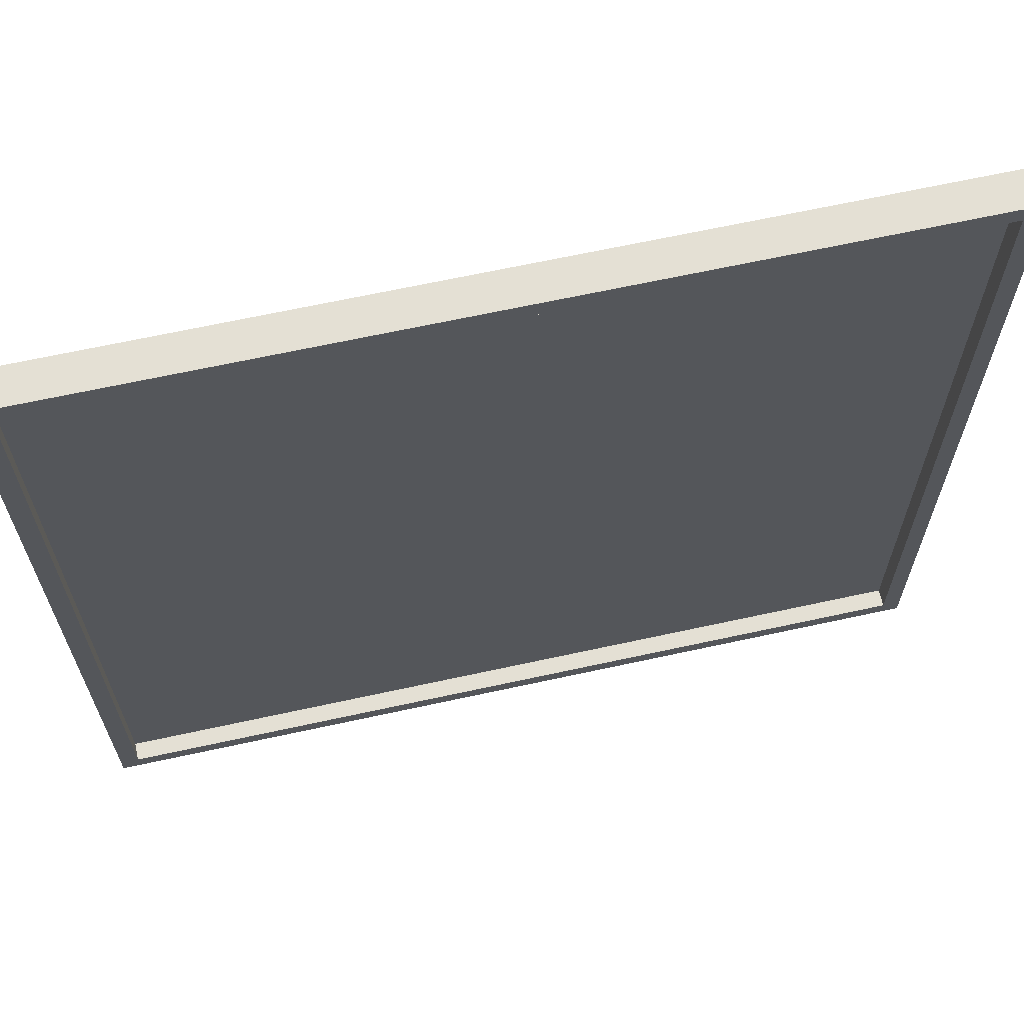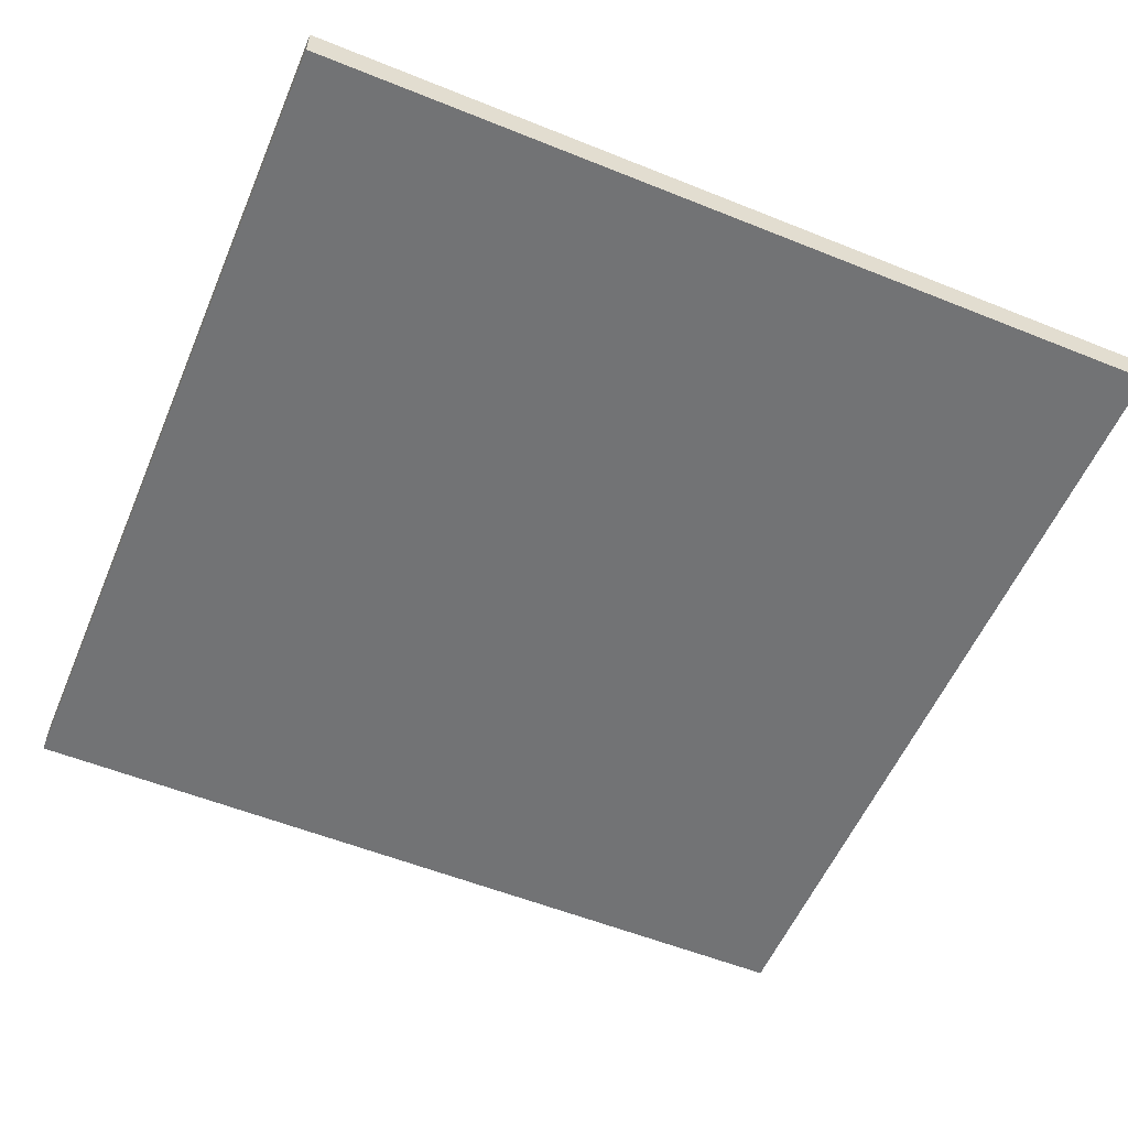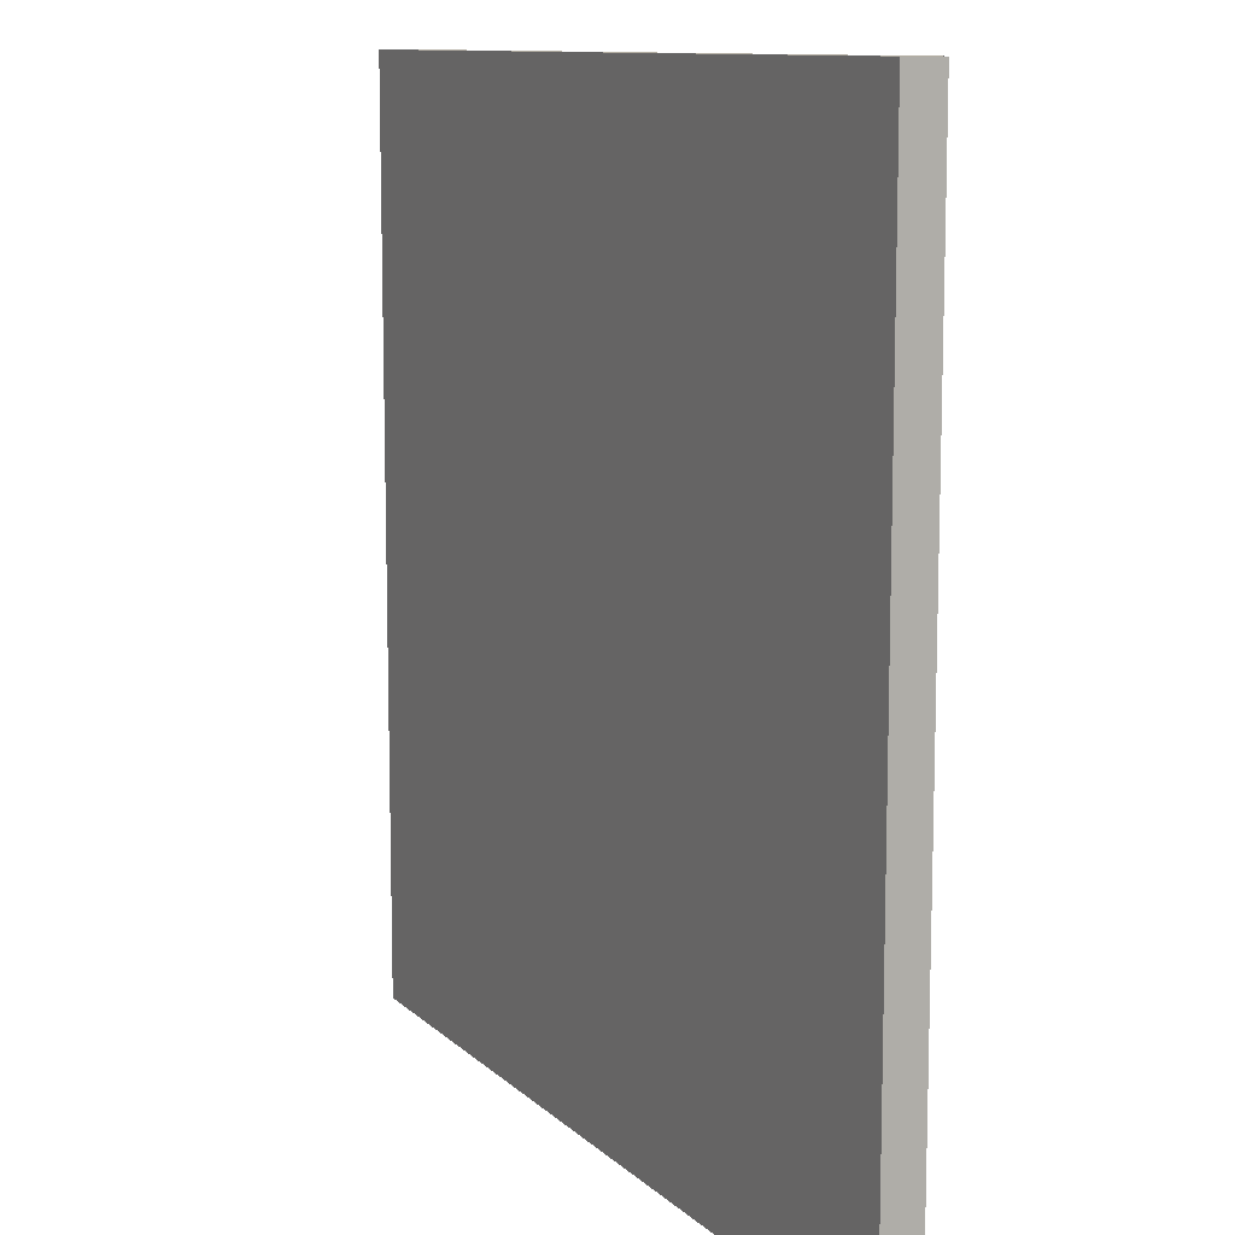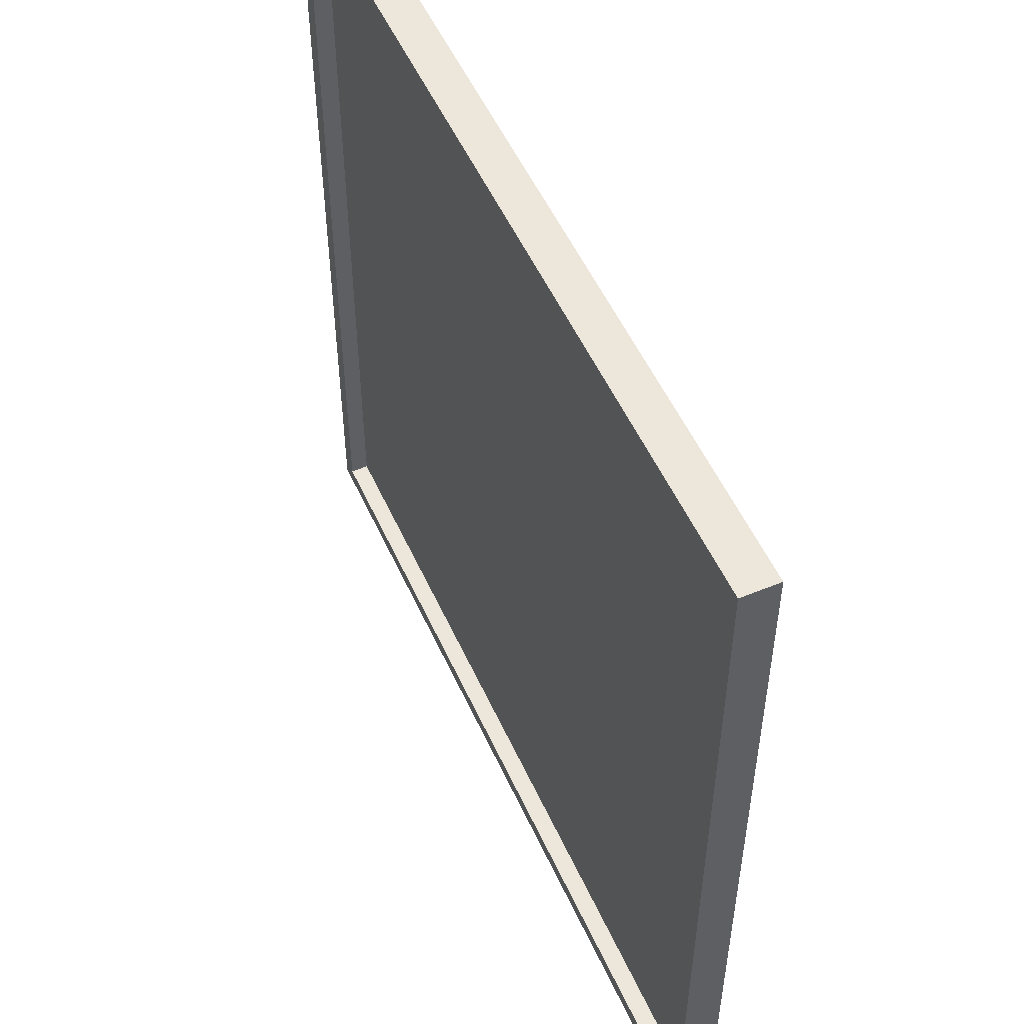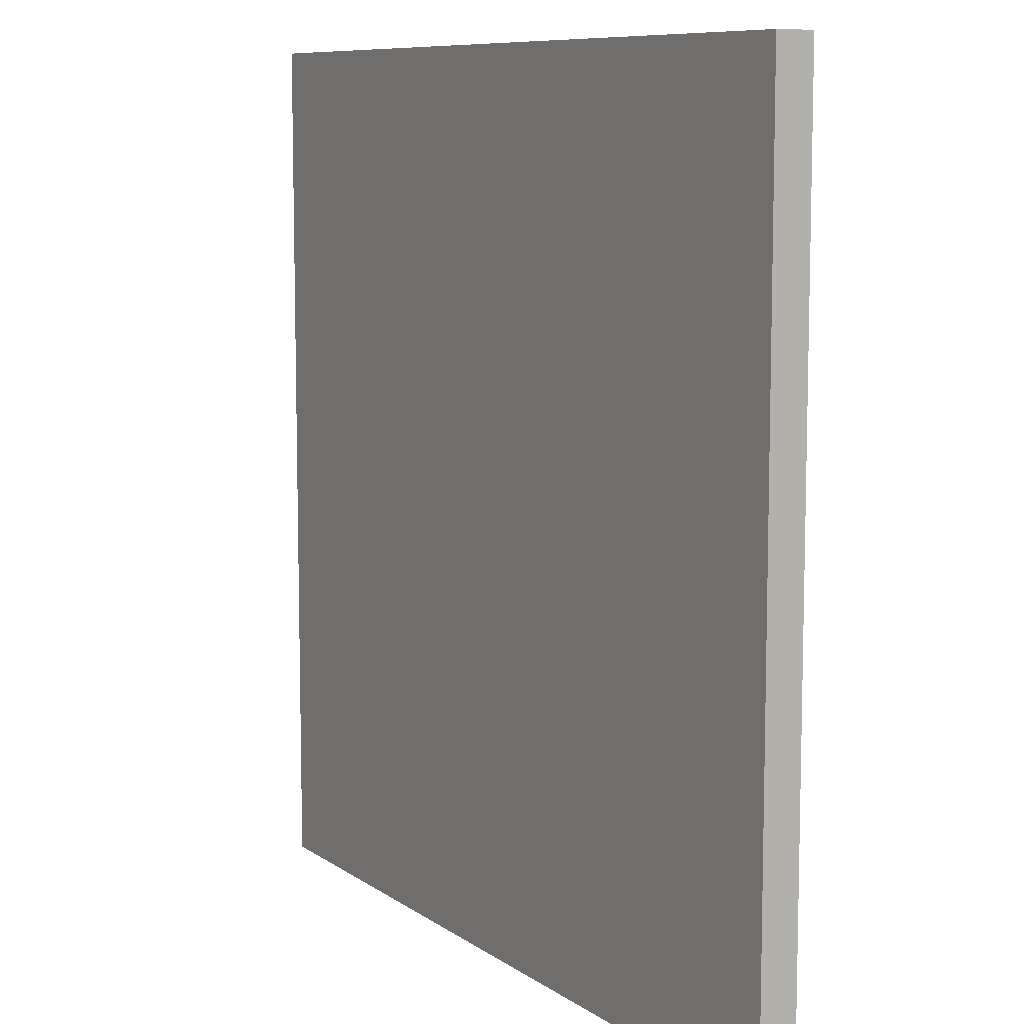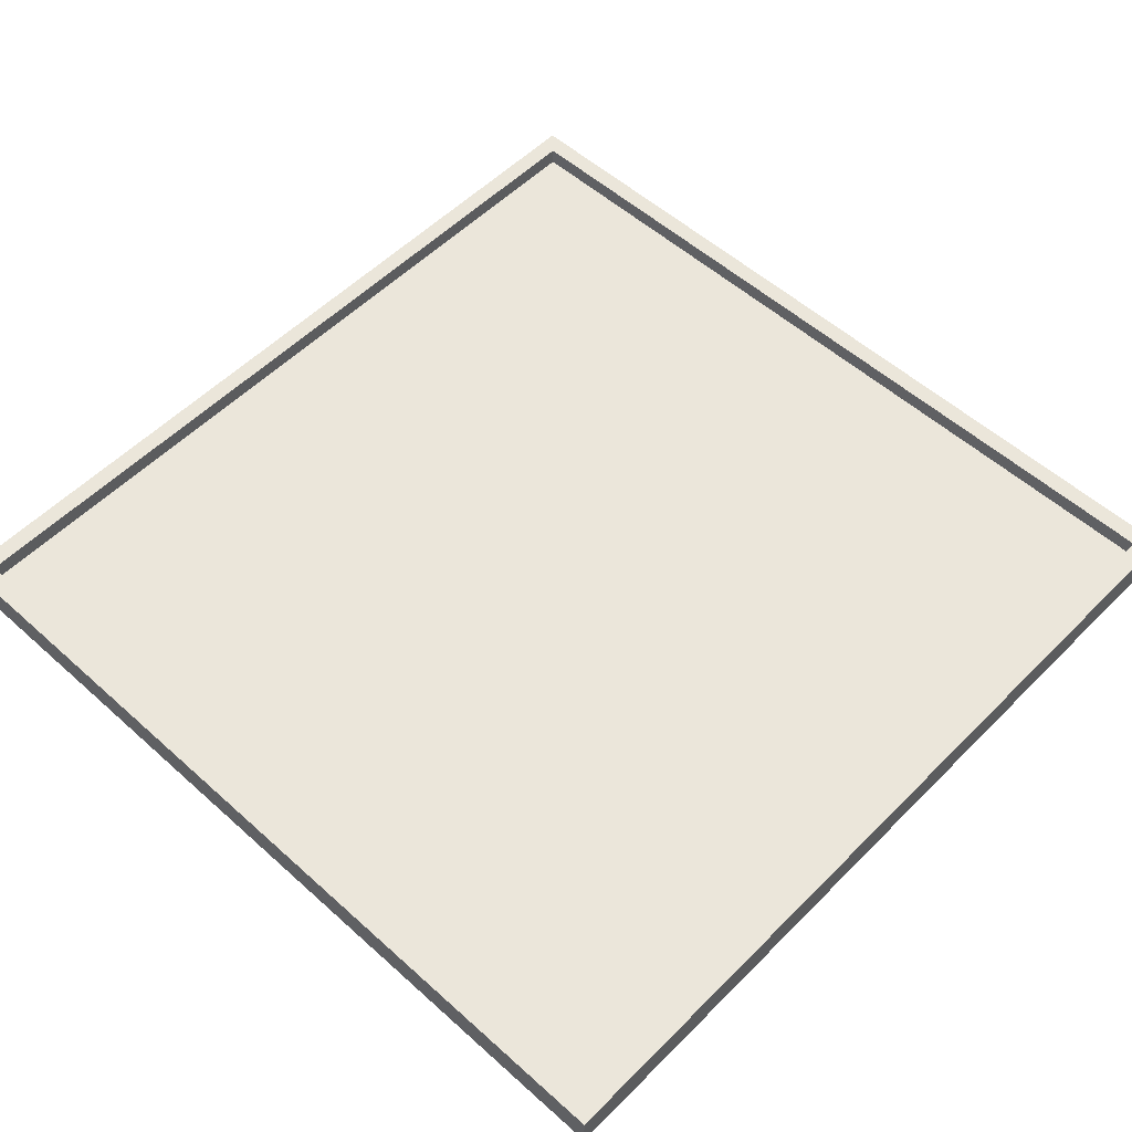
<metadata>
{"format":"obj","ext":"obj","renderer":"f3d","projection":"perspective","resolution":1024,"background":"white","views":[{"elev":66.1,"azim":167.6,"up":"+Z"},{"elev":-55.9,"azim":-22.9,"up":"+Y"},{"elev":10.9,"azim":63.6,"up":"+Z"},{"elev":53.0,"azim":-114.0,"up":"+Z"},{"elev":8.9,"azim":59.9,"up":"+Z"},{"elev":54.7,"azim":-136.5,"up":"+Y"}]}
</metadata>
<code>
o
v -16.8 0 -50.3
v -16.8 0 -45.5
v -16.8 0.1 -50.3
v -16.8 0.1 -45.5
v -16.8 0.2 -50.3
v -16.8 0.2 -45.5
v -12.1 0.1 -50.2
v -12.1 0.1 -45.6
v -12.1 0.2 -50.2
v -12.1 0.2 -45.6
v -16.7 0.1 -50.2
v -16.7 0.1 -45.6
v -16.7 0.2 -50.2
v -16.7 0.2 -45.6
v -12 0 -50.3
v -12 0 -45.5
v -12 0.1 -50.3
v -12 0.1 -45.5
v -12 0.2 -50.3
v -12 0.2 -45.5
v -16.8 0 -50.3
v -16.8 0.1 -50.3
v -16.8 0.2 -50.3
v -12 0 -50.3
v -12 0.1 -50.3
v -12 0.2 -50.3
v -16.7 0.1 -45.6
v -16.7 0.2 -45.6
v -12.1 0.1 -45.6
v -12.1 0.2 -45.6
v -16.7 0.1 -50.2
v -16.7 0.2 -50.2
v -12.1 0.1 -50.2
v -12.1 0.2 -50.2
v -16.8 0 -45.5
v -16.8 0.1 -45.5
v -16.8 0.2 -45.5
v -12 0 -45.5
v -12 0.1 -45.5
v -12 0.2 -45.5
v -16.8 0 -50.3
v -12 0 -50.3
v -16.8 0 -45.5
v -12 0 -45.5
v -16.7 0.1 -50.2
v -12.1 0.1 -50.2
v -16.7 0.1 -45.6
v -12.1 0.1 -45.6
v -16.8 0.2 -50.3
v -12 0.2 -50.3
v -16.7 0.2 -50.2
v -12.1 0.2 -50.2
v -16.7 0.2 -45.6
v -12.1 0.2 -45.6
v -16.8 0.2 -45.5
v -12 0.2 -45.5
f 1 2 3
f 3 2 4
f 3 4 5
f 5 4 6
f 7 8 9
f 9 8 10
f 13 12 11
f 14 12 13
f 17 16 15
f 18 16 17
f 19 18 17
f 20 18 19
f 21 22 24
f 22 23 25
f 24 22 25
f 25 23 26
f 27 28 29
f 29 28 30
f 33 32 31
f 34 32 33
f 38 36 35
f 39 37 36
f 39 36 38
f 40 37 39
f 41 42 43
f 43 42 44
f 47 46 45
f 48 46 47
f 51 50 49
f 52 50 51
f 53 51 49
f 54 50 52
f 55 53 49
f 55 54 53
f 56 50 54
f 56 54 55

</code>
